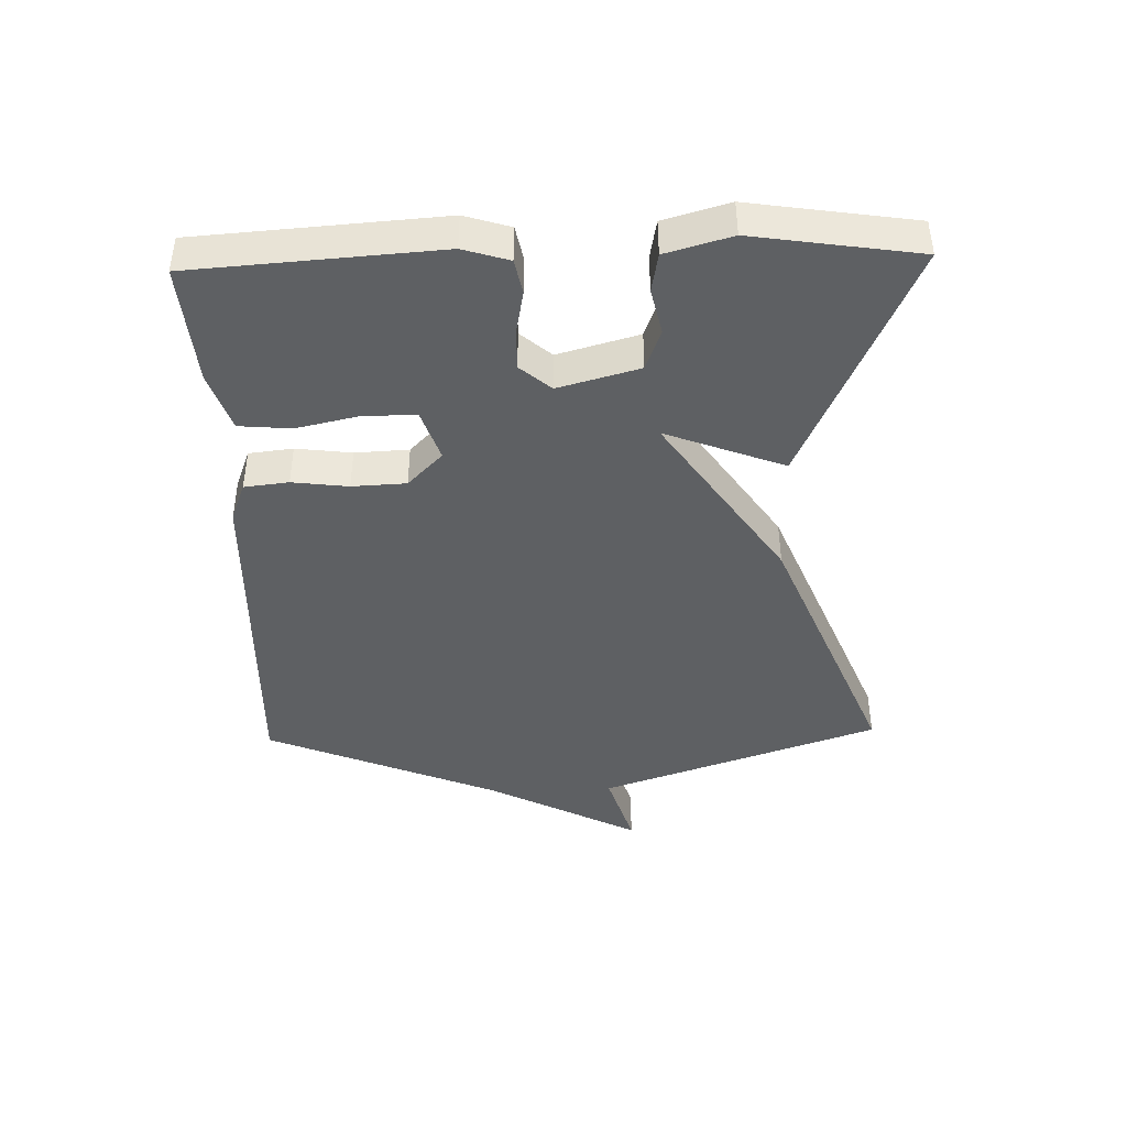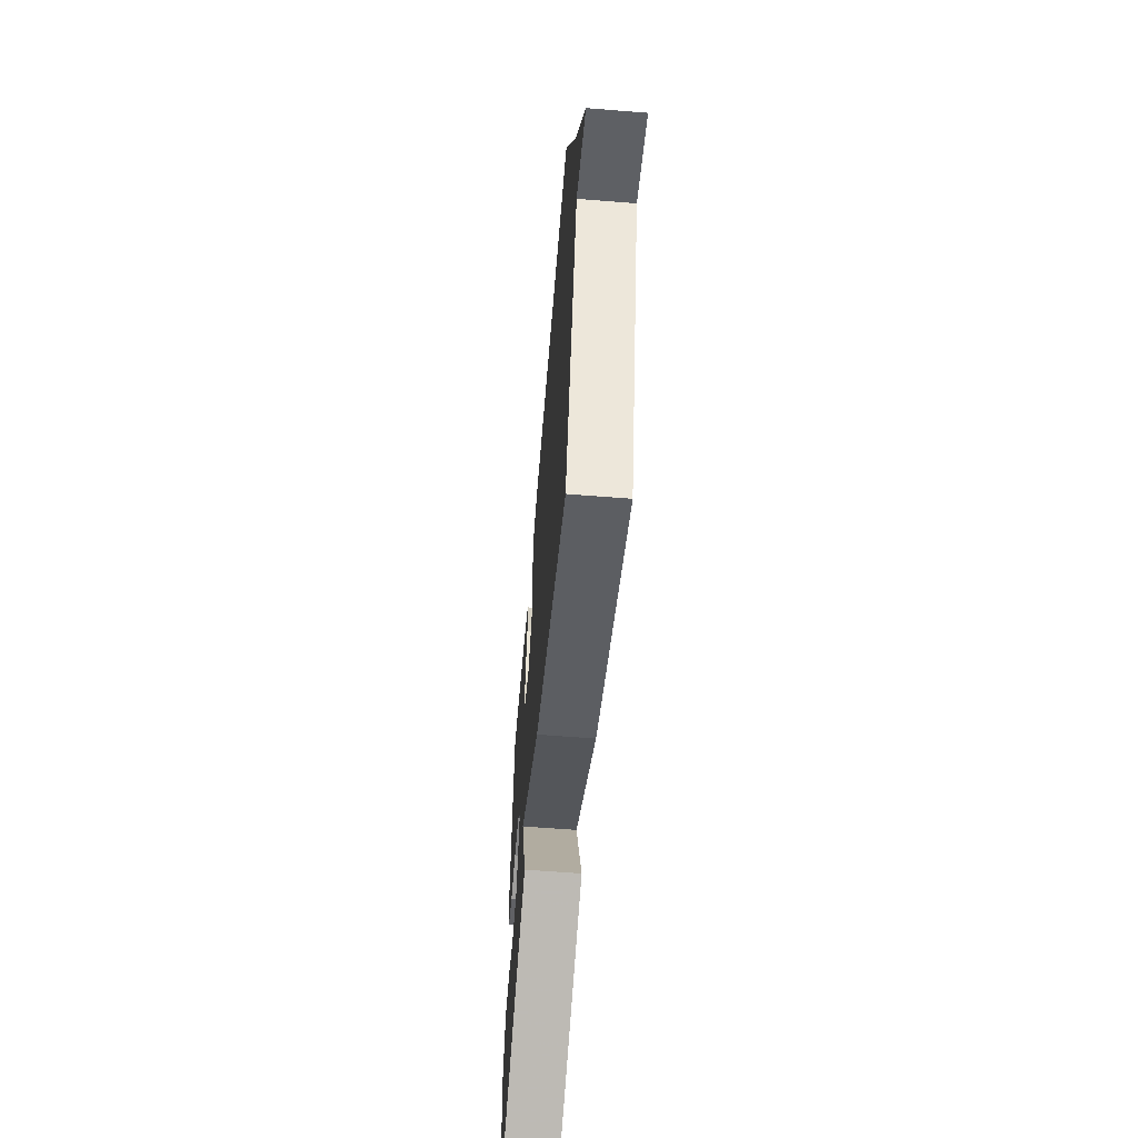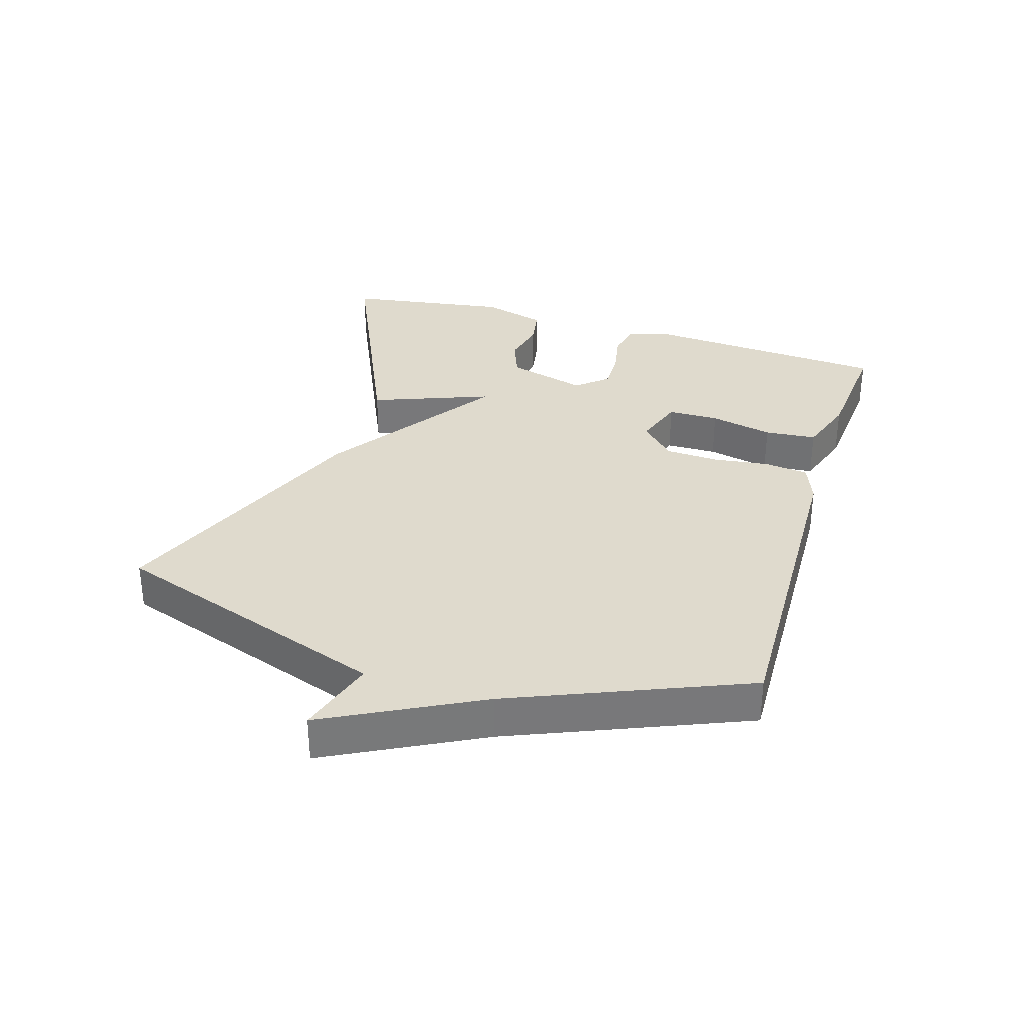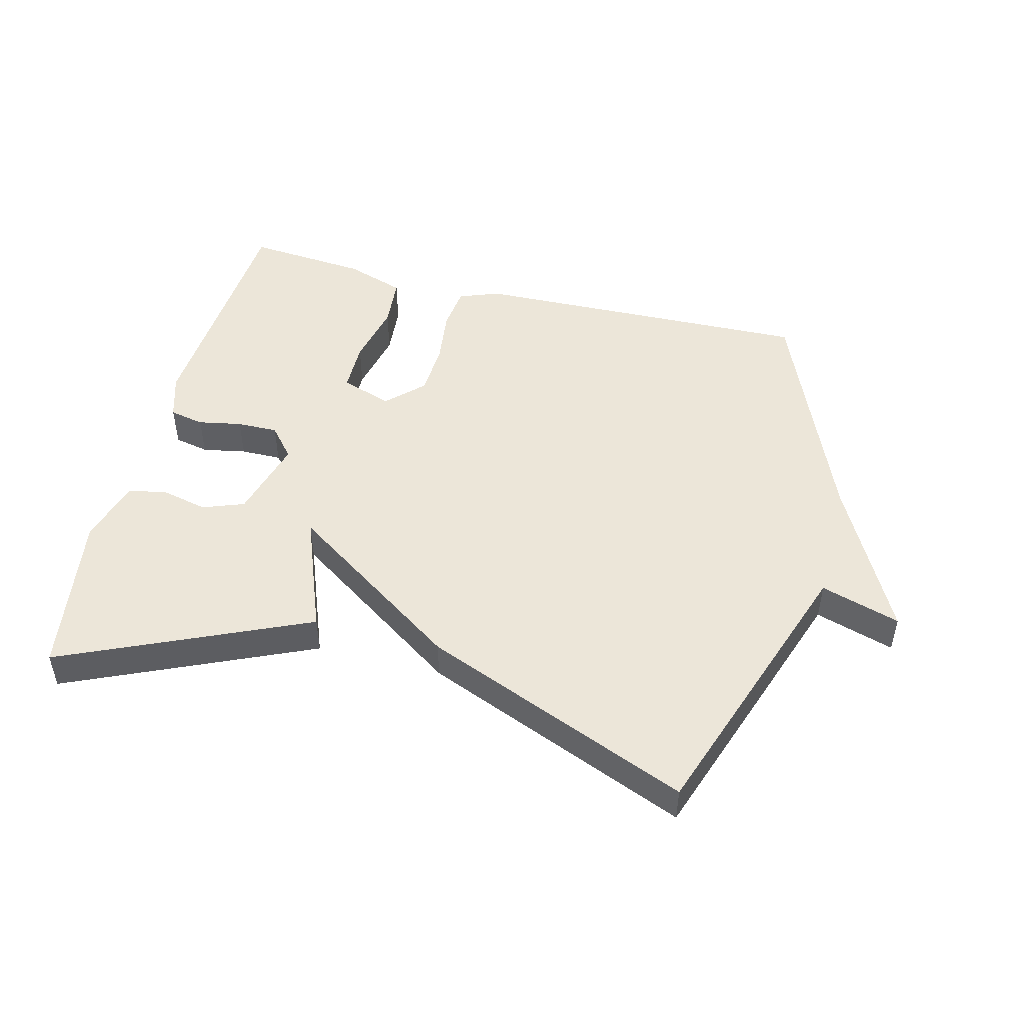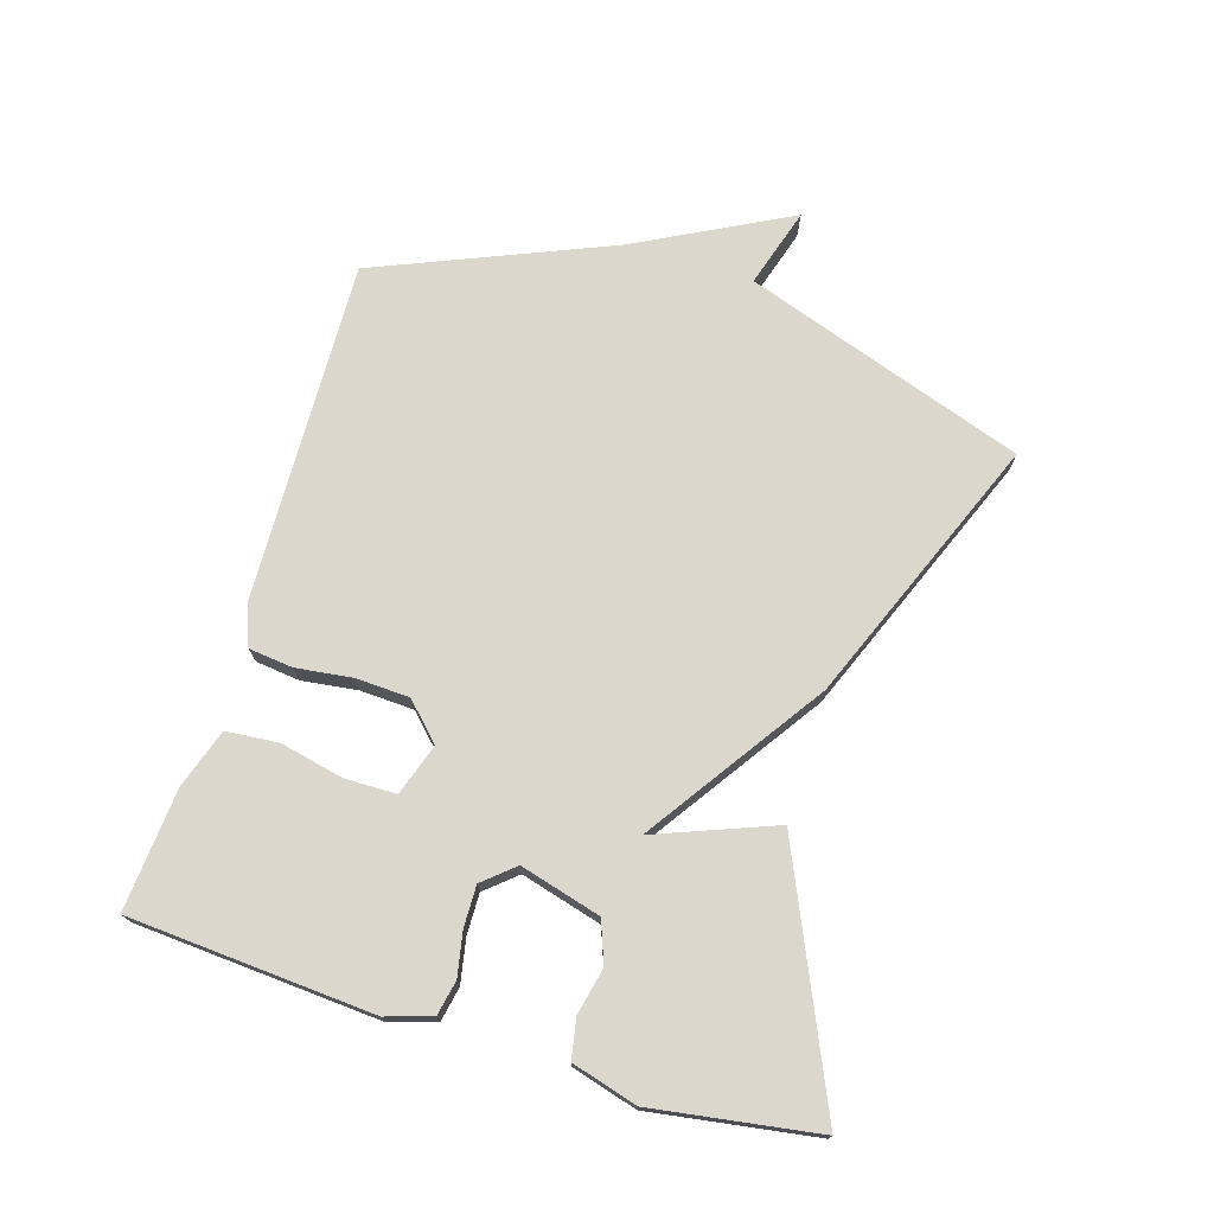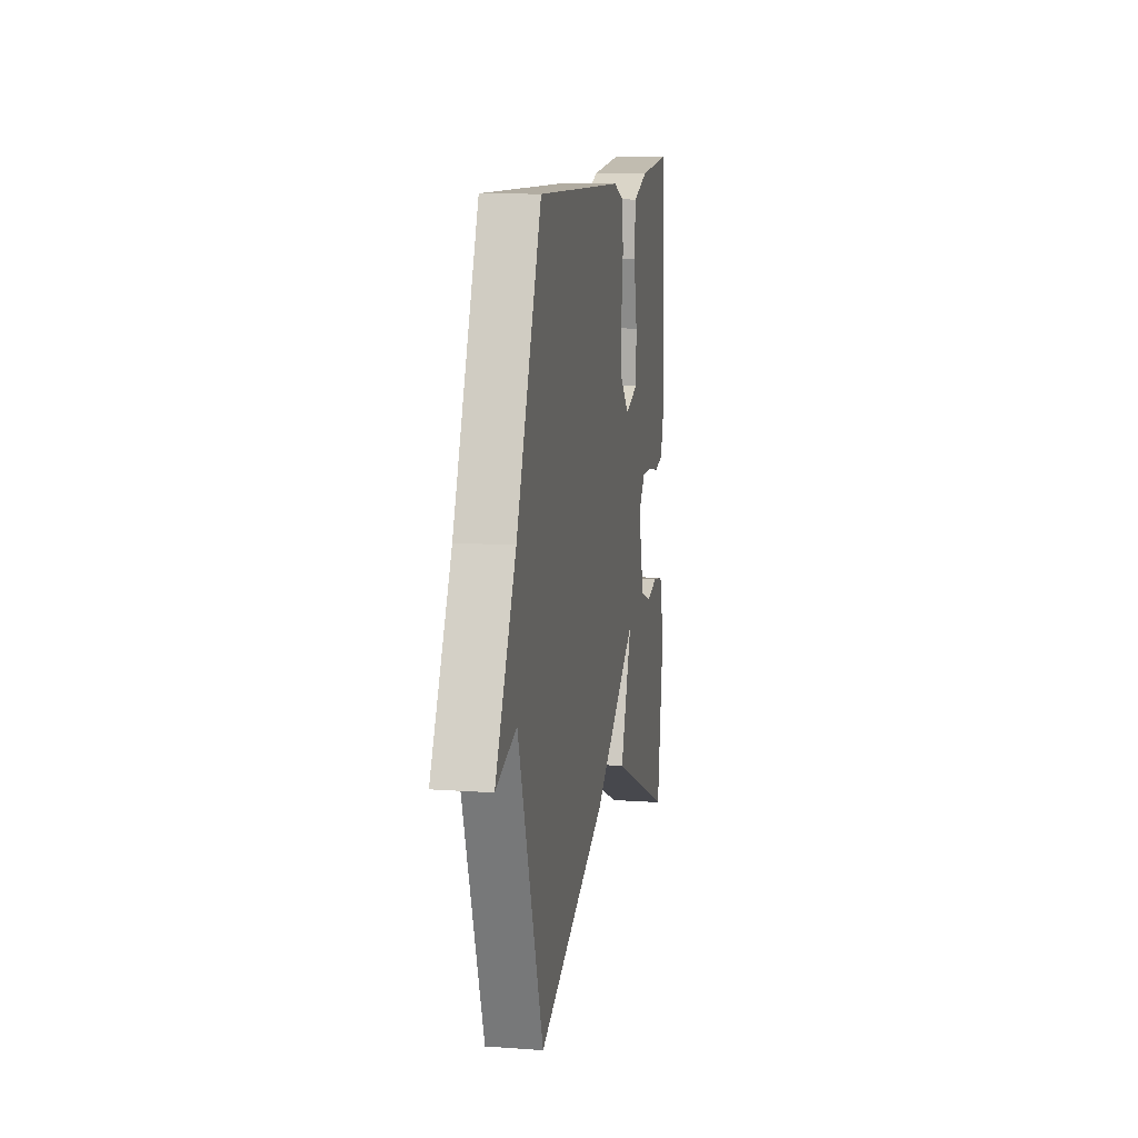
<metadata>
{"format":"obj","ext":"obj","renderer":"f3d","projection":"perspective","resolution":1024,"background":"white","views":[{"elev":-42.6,"azim":91.6,"up":"+Y"},{"elev":-59.6,"azim":-94.7,"up":"+Z"},{"elev":32.8,"azim":-72.9,"up":"+Y"},{"elev":48.9,"azim":-165.7,"up":"+Y"},{"elev":73.3,"azim":107.0,"up":"+Y"},{"elev":11.8,"azim":-80.2,"up":"+Z"}]}
</metadata>
<code>
v 0.5 0.07 -0.5
v 0.118 0.07 -0.33
v 0.189 0.07 -0.145
v -0.082 0.07 -0.33
v -0.5 0.07 -0.5
v -0.651 0.07 -0.063
v -0.775 0.07 -0.101
v -0.651 0.07 0.137
v -0.5 0.07 0.5
v 0.034 0.07 0.484
v 0.097 0.07 0.46
v 0.105 0.07 0.391
v 0.094 0.07 0.304
v 0.098 0.07 0.22
v 0.153 0.07 0.166
v 0.233 0.07 0.193
v 0.234 0.07 0.273
v 0.212 0.07 0.372
v 0.219 0.07 0.453
v 0.311 0.07 0.484
v 0.5 0.07 0.5
v 0.527 0.07 0.119
v 0.505 0.07 0.048
v 0.451 0.07 0.037
v 0.383 0.07 0.05
v 0.319 0.07 0.051
v 0.278 0.07 0.003
v 0.313 0.07 -0.123
v 0.377 0.07 -0.147
v 0.449 0.07 -0.131
v 0.51 0.07 -0.142
v 0.539 0.07 -0.244
v 0.5 0 -0.5
v 0.118 0 -0.33
v 0.189 0 -0.145
v -0.082 0 -0.33
v -0.5 0 -0.5
v -0.651 0 -0.063
v -0.775 0 -0.101
v -0.651 0 0.137
v -0.5 0 0.5
v 0.034 0 0.484
v 0.097 0 0.46
v 0.105 0 0.391
v 0.094 0 0.304
v 0.098 0 0.22
v 0.153 0 0.166
v 0.233 0 0.193
v 0.234 0 0.273
v 0.212 0 0.372
v 0.219 0 0.453
v 0.311 0 0.484
v 0.5 0 0.5
v 0.527 0 0.119
v 0.505 0 0.048
v 0.451 0 0.037
v 0.383 0 0.05
v 0.319 0 0.051
v 0.278 0 0.003
v 0.313 0 -0.123
v 0.377 0 -0.147
v 0.449 0 -0.131
v 0.51 0 -0.142
v 0.539 0 -0.244
f 32 1 2
f 31 32 2
f 30 31 2
f 29 30 2
f 28 29 2 3
f 27 28 3
f 23 24 25
f 22 23 25
f 21 22 25
f 20 21 25
f 19 20 25
f 18 19 25
f 17 18 25
f 16 17 25 26
f 15 16 26 27
f 11 12 13
f 10 11 13
f 9 10 13
f 8 9 13
f 8 13 14
f 7 8 14
f 6 7 14
f 14 15 27
f 6 14 27
f 5 6 27
f 4 5 27
f 3 4 27
f 34 33 64
f 34 64 63
f 34 63 62
f 34 62 61
f 35 34 61 60
f 35 60 59
f 57 56 55
f 57 55 54
f 57 54 53
f 57 53 52
f 57 52 51
f 57 51 50
f 57 50 49
f 58 57 49 48
f 59 58 48 47
f 45 44 43
f 45 43 42
f 45 42 41
f 45 41 40
f 46 45 40
f 46 40 39
f 46 39 38
f 59 47 46
f 59 46 38
f 59 38 37
f 59 37 36
f 59 36 35
f 1 33 34 2
f 2 34 35 3
f 3 35 36 4
f 4 36 37 5
f 5 37 38 6
f 6 38 39 7
f 7 39 40 8
f 8 40 41 9
f 9 41 42 10
f 10 42 43 11
f 11 43 44 12
f 12 44 45 13
f 13 45 46 14
f 14 46 47 15
f 15 47 48 16
f 16 48 49 17
f 17 49 50 18
f 18 50 51 19
f 19 51 52 20
f 20 52 53 21
f 21 53 54 22
f 22 54 55 23
f 23 55 56 24
f 24 56 57 25
f 25 57 58 26
f 26 58 59 27
f 27 59 60 28
f 28 60 61 29
f 29 61 62 30
f 30 62 63 31
f 31 63 64 32
f 32 64 33 1

</code>
